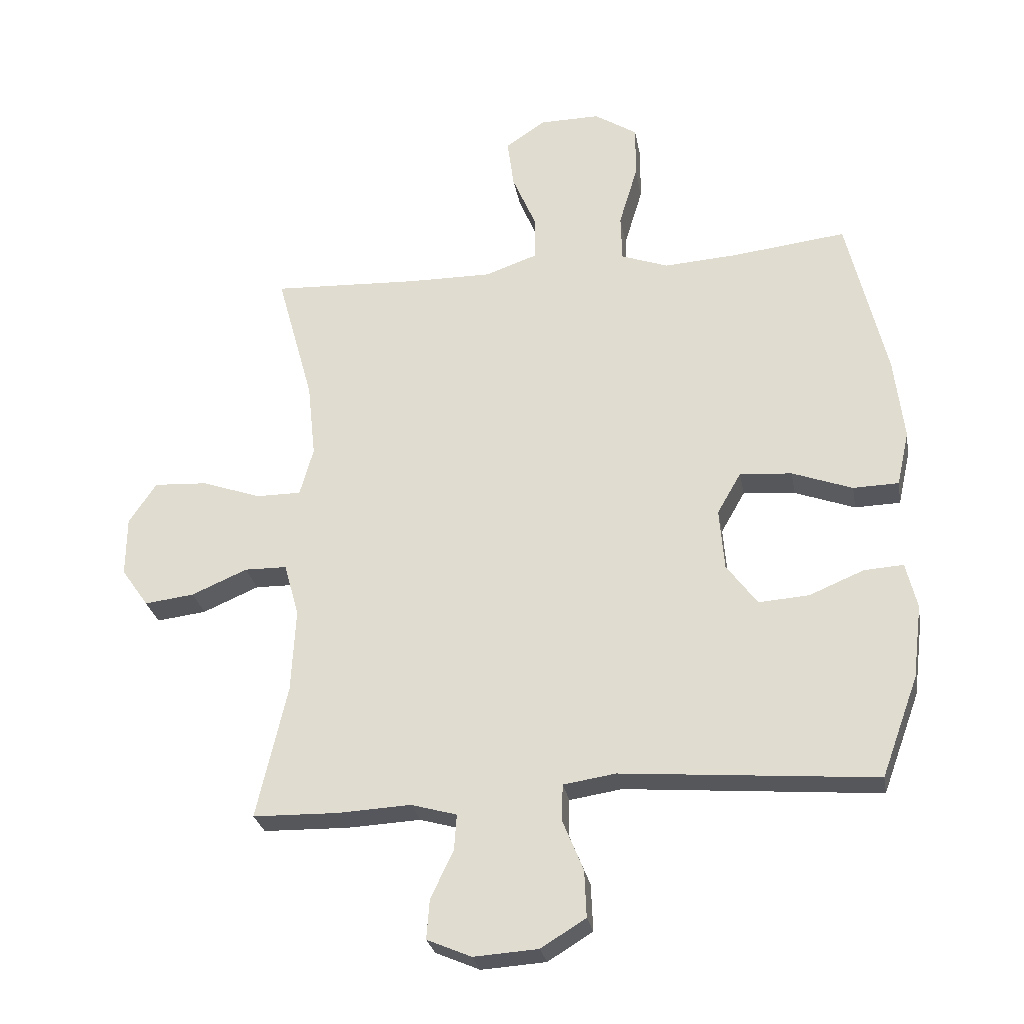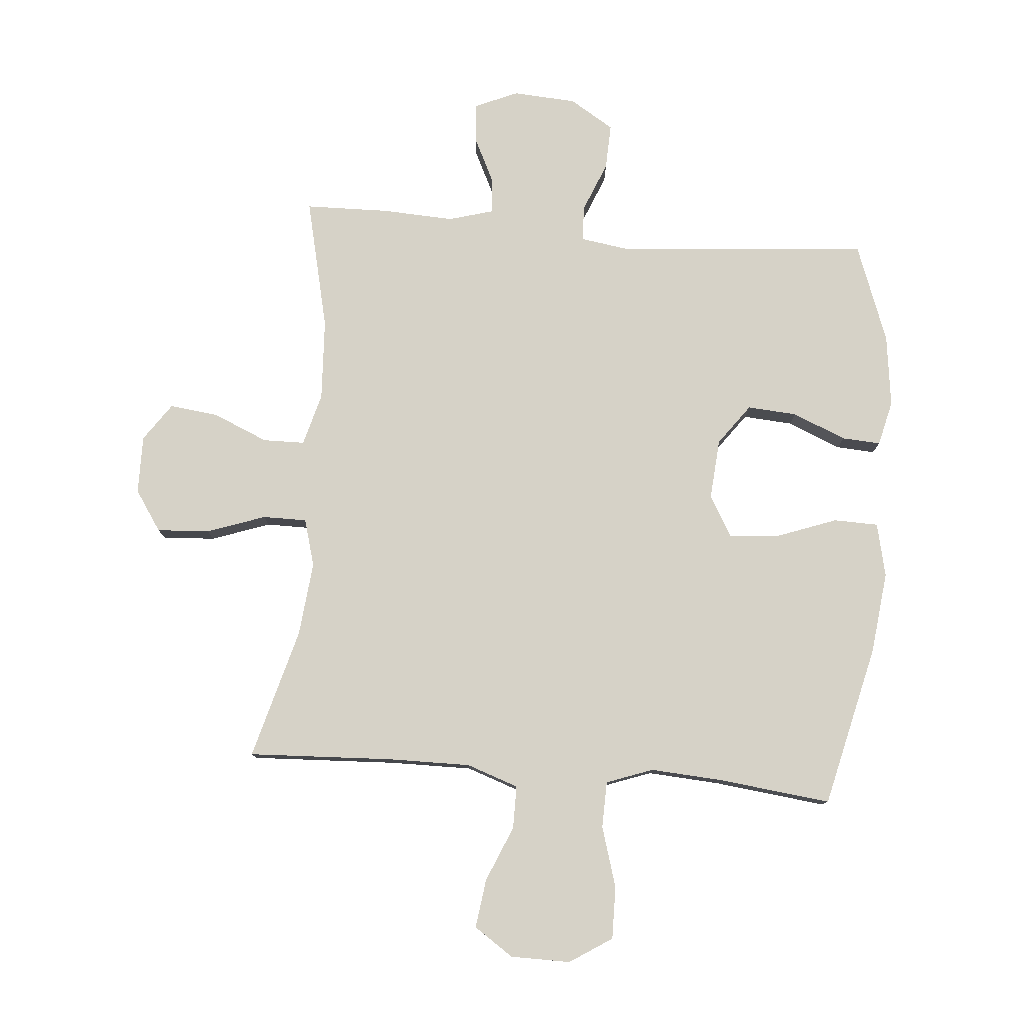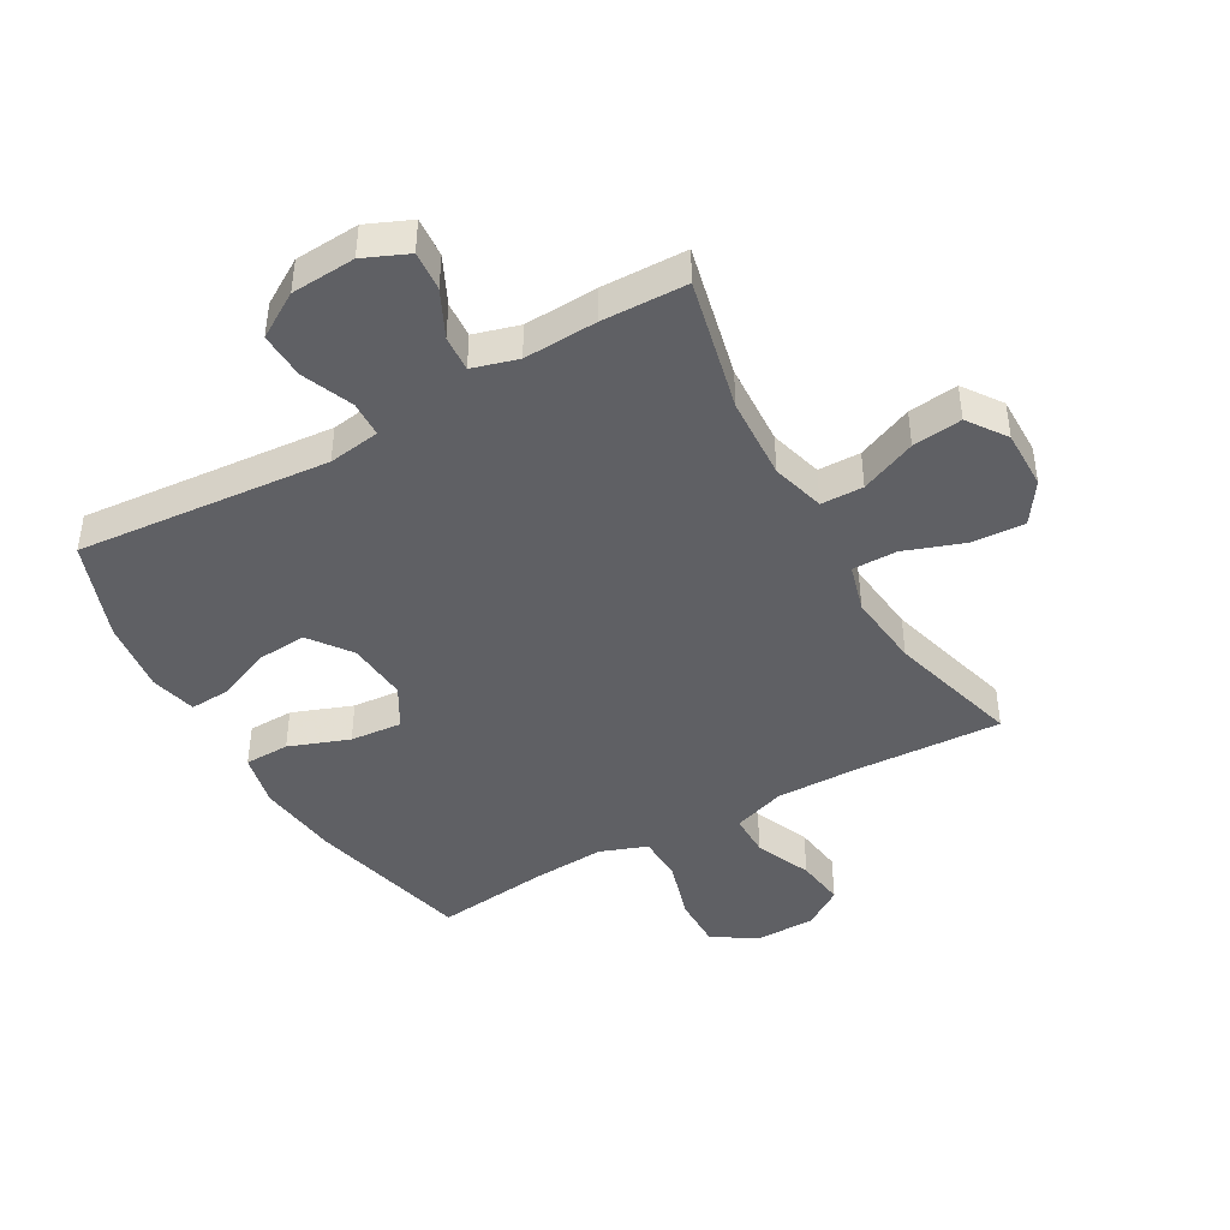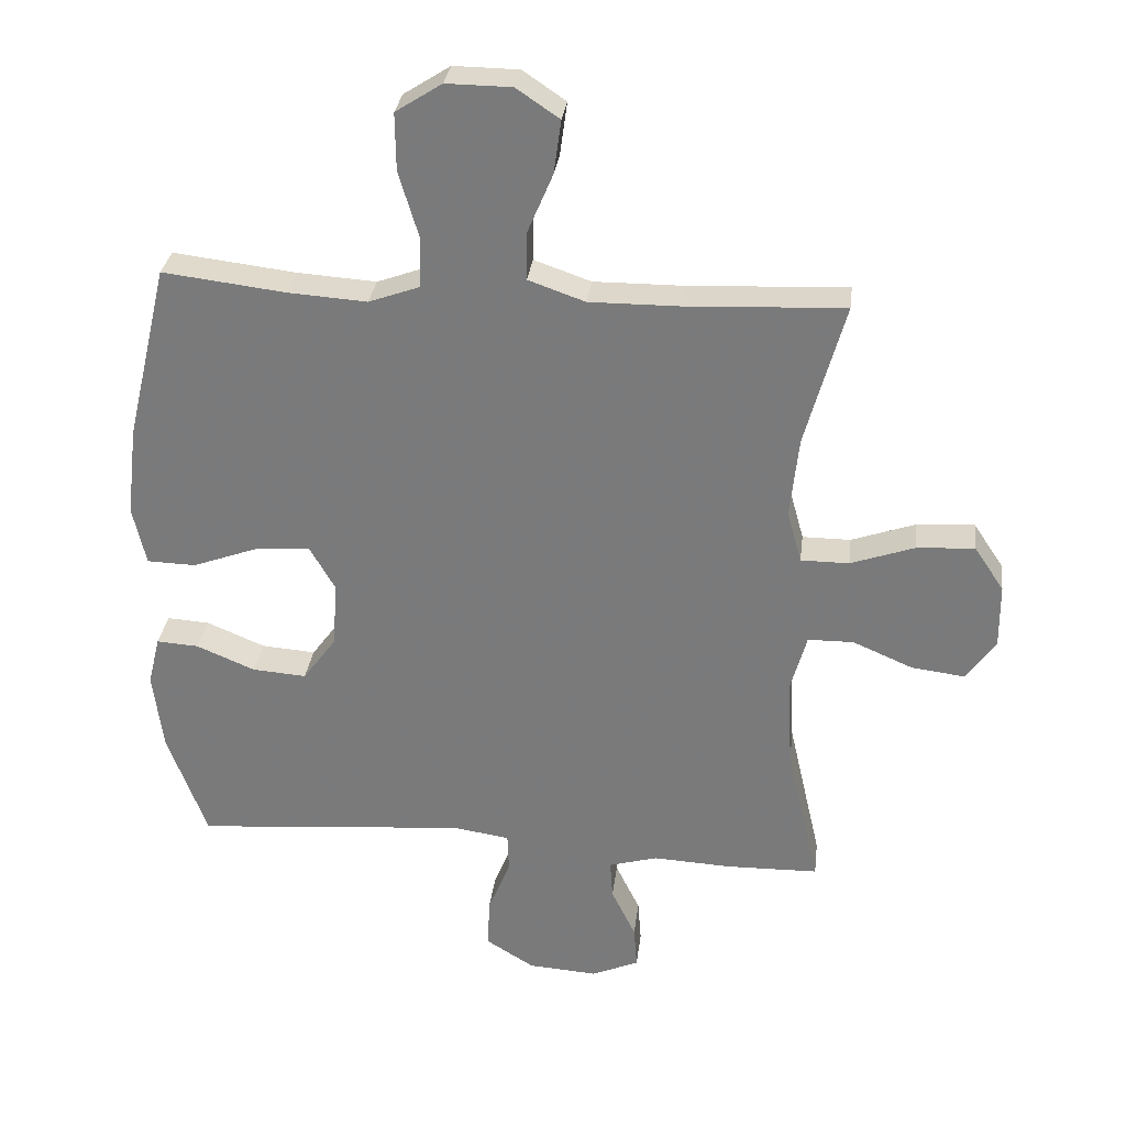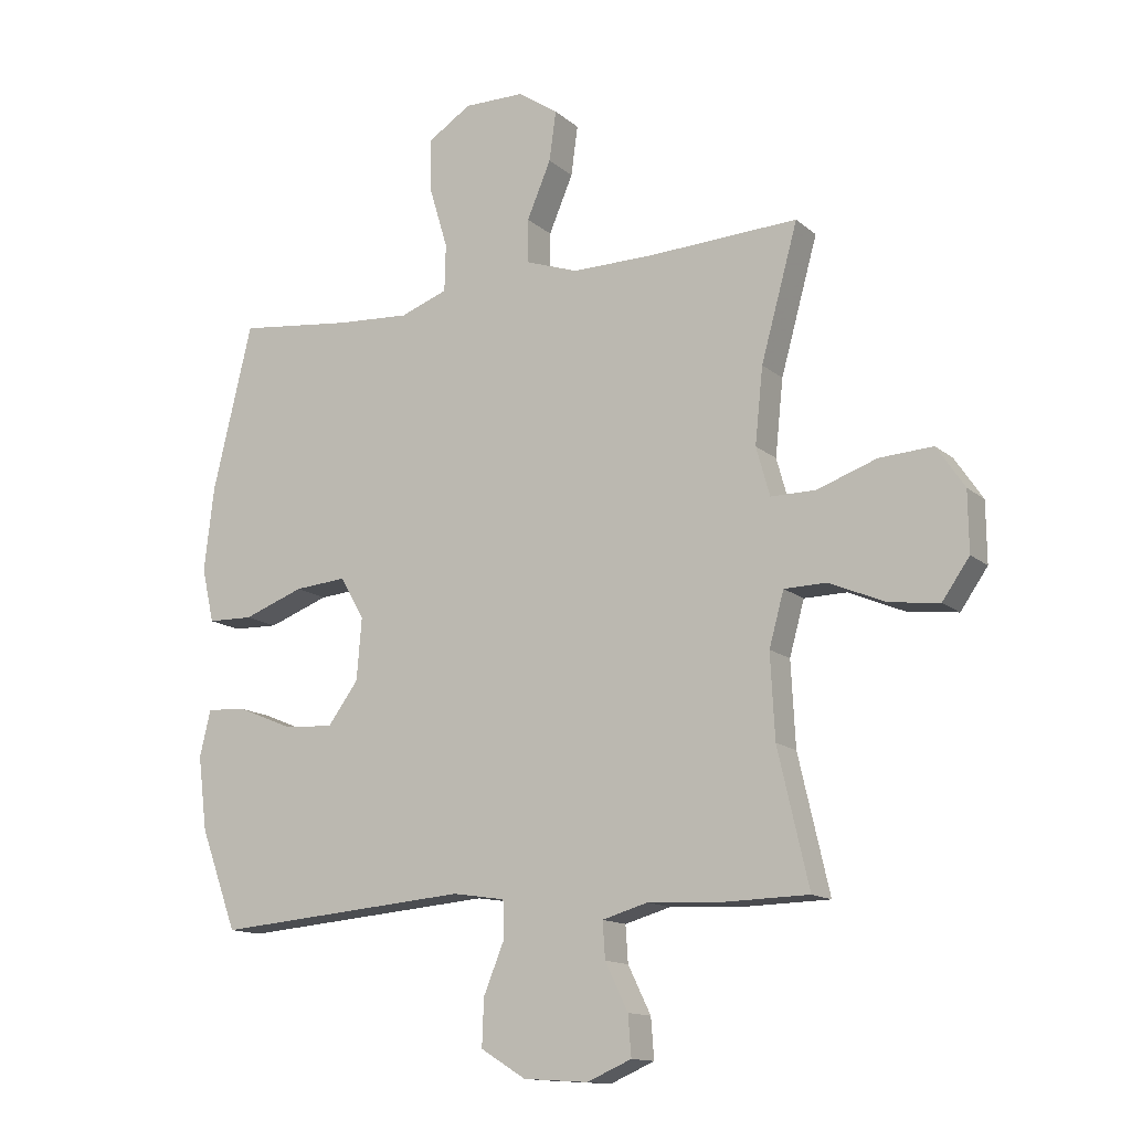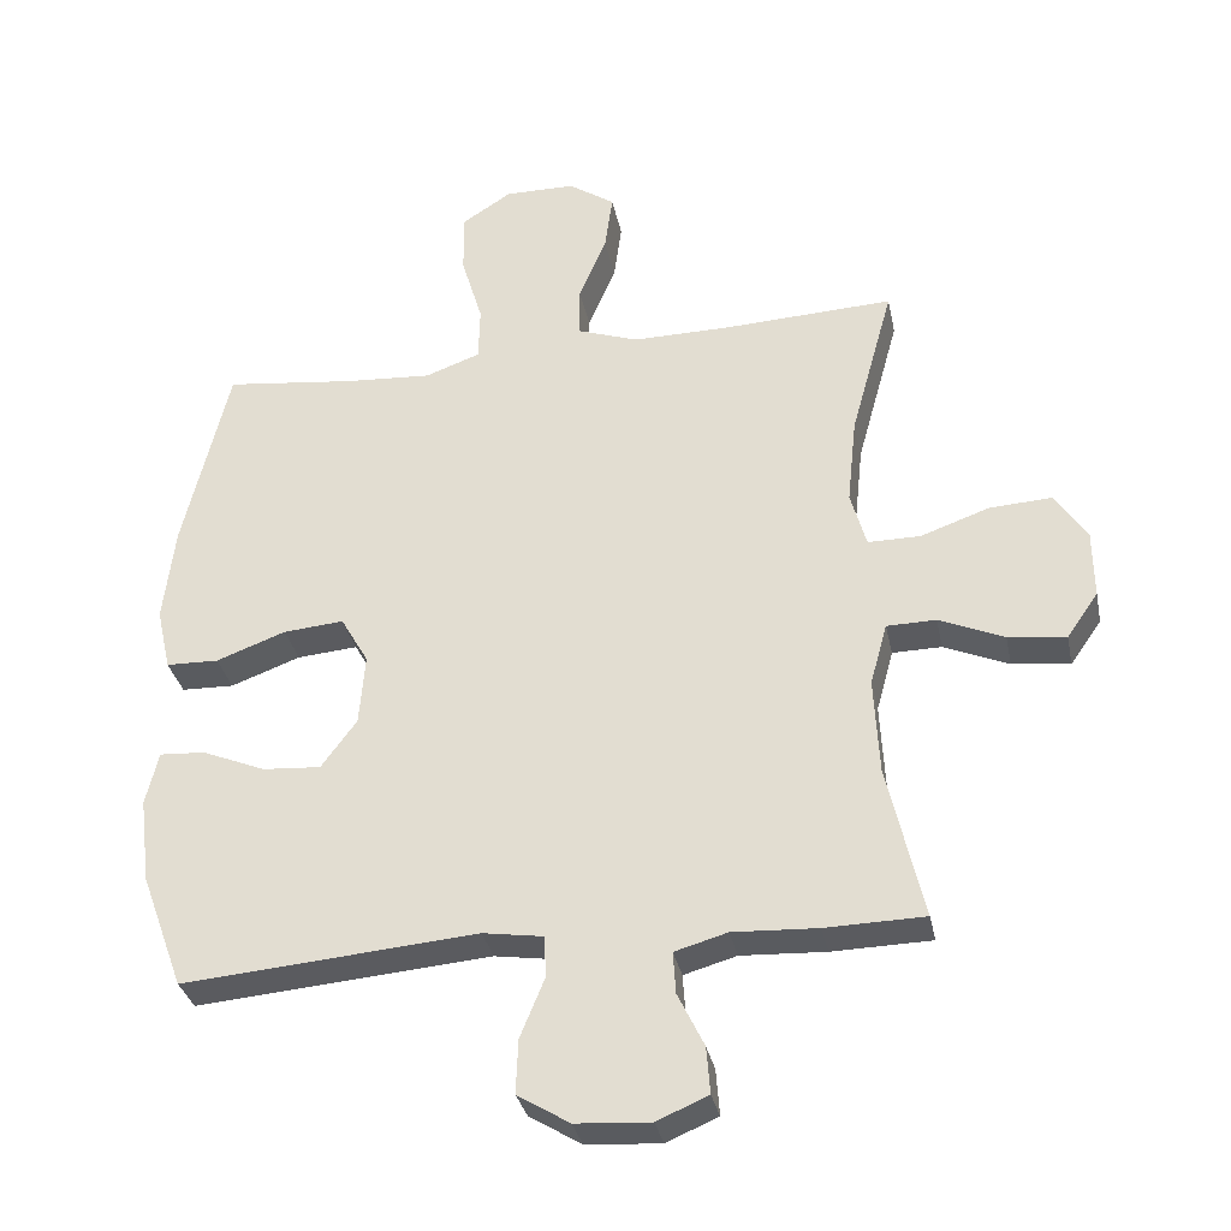
<metadata>
{"format":"obj","ext":"obj","renderer":"f3d","projection":"perspective","resolution":1024,"background":"white","views":[{"elev":-27.4,"azim":10.0,"up":"+Z"},{"elev":78.6,"azim":4.7,"up":"+Y"},{"elev":-43.4,"azim":-150.5,"up":"+Y"},{"elev":30.9,"azim":-173.0,"up":"+Z"},{"elev":-13.7,"azim":-150.3,"up":"+Z"},{"elev":-32.8,"azim":-168.5,"up":"+Z"}]}
</metadata>
<code>
v 0.5 0.07 -0.5
v 0.086 0.07 -0.466
v 0.001 0.07 -0.479
v -0.001 0.07 -0.538
v 0.033 0.07 -0.621
v 0.036 0.07 -0.697
v -0.037 0.07 -0.742
v -0.142 0.07 -0.749
v -0.214 0.07 -0.718
v -0.209 0.07 -0.653
v -0.172 0.07 -0.577
v -0.168 0.07 -0.518
v -0.242 0.07 -0.497
v -0.361 0.07 -0.503
v -0.5 0.07 -0.5
v -0.45 0.07 -0.282
v -0.443 0.07 -0.146
v -0.467 0.07 -0.059
v -0.536 0.07 -0.058
v -0.627 0.07 -0.097
v -0.708 0.07 -0.107
v -0.752 0.07 -0.044
v -0.751 0.07 0.053
v -0.706 0.07 0.12
v -0.619 0.07 0.115
v -0.522 0.07 0.081
v -0.449 0.07 0.081
v -0.427 0.07 0.16
v -0.44 0.07 0.283
v -0.5 0.07 0.5
v -0.259 0.07 0.489
v -0.124 0.07 0.488
v -0.038 0.07 0.518
v -0.038 0.07 0.589
v -0.077 0.07 0.681
v -0.088 0.07 0.762
v -0.023 0.07 0.806
v 0.076 0.07 0.807
v 0.146 0.07 0.762
v 0.145 0.07 0.675
v 0.115 0.07 0.575
v 0.117 0.07 0.498
v 0.194 0.07 0.47
v 0.314 0.07 0.478
v 0.5 0.07 0.5
v 0.564 0.07 0.231
v 0.58 0.07 0.095
v 0.56 0.07 0.006
v 0.486 0.07 0.004
v 0.388 0.07 0.04
v 0.303 0.07 0.047
v 0.264 0.07 -0.021
v 0.272 0.07 -0.121
v 0.322 0.07 -0.189
v 0.404 0.07 -0.183
v 0.493 0.07 -0.146
v 0.557 0.07 -0.142
v 0.575 0.07 -0.217
v 0.56 0.07 -0.337
v 0.5 0 -0.5
v 0.086 0 -0.466
v 0.001 0 -0.479
v -0.001 0 -0.538
v 0.033 0 -0.621
v 0.036 0 -0.697
v -0.037 0 -0.742
v -0.142 0 -0.749
v -0.214 0 -0.718
v -0.209 0 -0.653
v -0.172 0 -0.577
v -0.168 0 -0.518
v -0.242 0 -0.497
v -0.361 0 -0.503
v -0.5 0 -0.5
v -0.45 0 -0.282
v -0.443 0 -0.146
v -0.467 0 -0.059
v -0.536 0 -0.058
v -0.627 0 -0.097
v -0.708 0 -0.107
v -0.752 0 -0.044
v -0.751 0 0.053
v -0.706 0 0.12
v -0.619 0 0.115
v -0.522 0 0.081
v -0.449 0 0.081
v -0.427 0 0.16
v -0.44 0 0.283
v -0.5 0 0.5
v -0.259 0 0.489
v -0.124 0 0.488
v -0.038 0 0.518
v -0.038 0 0.589
v -0.077 0 0.681
v -0.088 0 0.762
v -0.023 0 0.806
v 0.076 0 0.807
v 0.146 0 0.762
v 0.145 0 0.675
v 0.115 0 0.575
v 0.117 0 0.498
v 0.194 0 0.47
v 0.314 0 0.478
v 0.5 0 0.5
v 0.564 0 0.231
v 0.58 0 0.095
v 0.56 0 0.006
v 0.486 0 0.004
v 0.388 0 0.04
v 0.303 0 0.047
v 0.264 0 -0.021
v 0.272 0 -0.121
v 0.322 0 -0.189
v 0.404 0 -0.183
v 0.493 0 -0.146
v 0.557 0 -0.142
v 0.575 0 -0.217
v 0.56 0 -0.337
f 58 59 1 2
f 55 56 57 58
f 54 55 58 2
f 53 54 2 3
f 52 53 3
f 51 52 3
f 47 48 49 50
f 47 50 51
f 44 45 46 47
f 43 44 47 51
f 42 43 51 3
f 38 39 40 41
f 38 41 42 3
f 34 35 36 37
f 33 34 37 38
f 29 30 31
f 28 29 31 32
f 27 28 32 33
f 23 24 25 26
f 23 26 27
f 22 23 27
f 19 20 21 22
f 18 19 22 27
f 17 18 27 33
f 13 14 15 16
f 12 13 16 17
f 8 9 10 11
f 8 11 12
f 7 8 12
f 4 5 6 7
f 3 4 7 12
f 33 38 3 12
f 12 17 33
f 61 60 118 117
f 117 116 115 114
f 61 117 114 113
f 62 61 113 112
f 62 112 111
f 62 111 110
f 109 108 107 106
f 110 109 106
f 106 105 104 103
f 110 106 103 102
f 62 110 102 101
f 100 99 98 97
f 62 101 100 97
f 96 95 94 93
f 97 96 93 92
f 90 89 88
f 91 90 88 87
f 92 91 87 86
f 85 84 83 82
f 86 85 82
f 86 82 81
f 81 80 79 78
f 86 81 78 77
f 92 86 77 76
f 75 74 73 72
f 76 75 72 71
f 70 69 68 67
f 71 70 67
f 71 67 66
f 66 65 64 63
f 71 66 63 62
f 71 62 97 92
f 92 76 71
f 1 60 61 2
f 2 61 62 3
f 3 62 63 4
f 4 63 64 5
f 5 64 65 6
f 6 65 66 7
f 7 66 67 8
f 8 67 68 9
f 9 68 69 10
f 10 69 70 11
f 11 70 71 12
f 12 71 72 13
f 13 72 73 14
f 14 73 74 15
f 15 74 75 16
f 16 75 76 17
f 17 76 77 18
f 18 77 78 19
f 19 78 79 20
f 20 79 80 21
f 21 80 81 22
f 22 81 82 23
f 23 82 83 24
f 24 83 84 25
f 25 84 85 26
f 26 85 86 27
f 27 86 87 28
f 28 87 88 29
f 29 88 89 30
f 30 89 90 31
f 31 90 91 32
f 32 91 92 33
f 33 92 93 34
f 34 93 94 35
f 35 94 95 36
f 36 95 96 37
f 37 96 97 38
f 38 97 98 39
f 39 98 99 40
f 40 99 100 41
f 41 100 101 42
f 42 101 102 43
f 43 102 103 44
f 44 103 104 45
f 45 104 105 46
f 46 105 106 47
f 47 106 107 48
f 48 107 108 49
f 49 108 109 50
f 50 109 110 51
f 51 110 111 52
f 52 111 112 53
f 53 112 113 54
f 54 113 114 55
f 55 114 115 56
f 56 115 116 57
f 57 116 117 58
f 58 117 118 59
f 59 118 60 1

</code>
